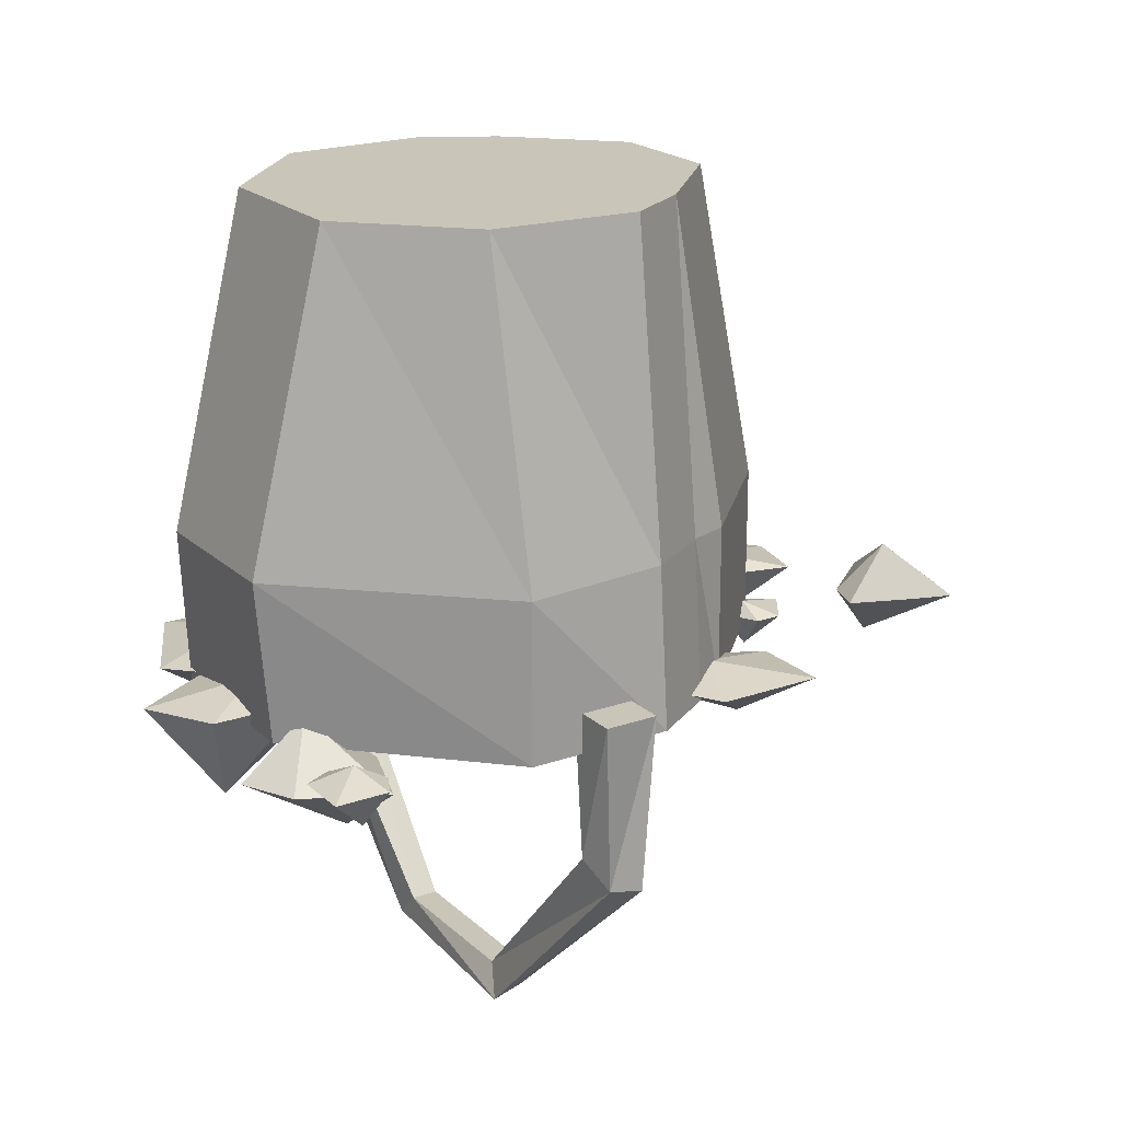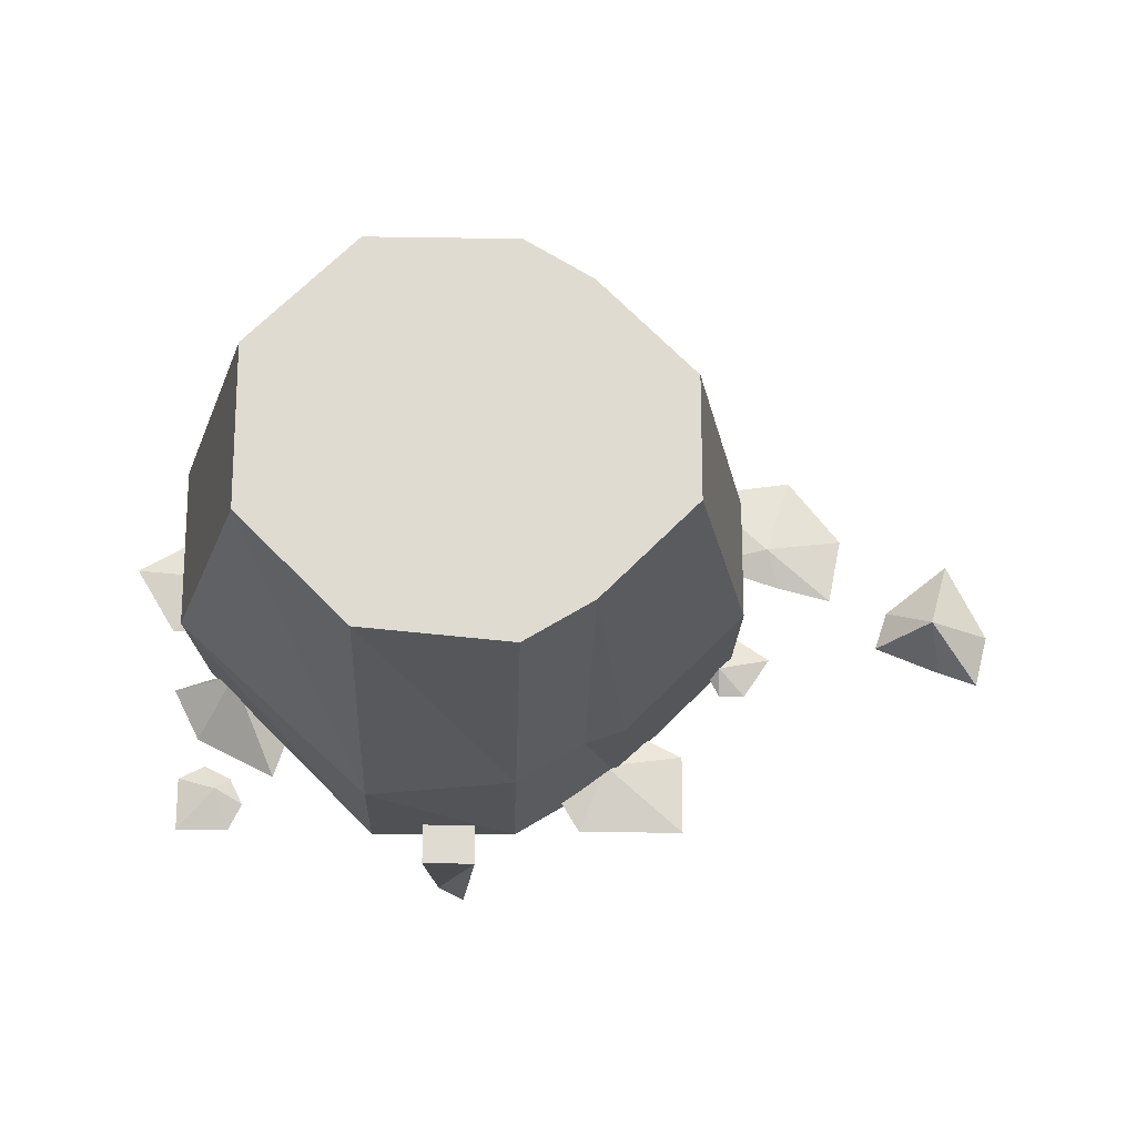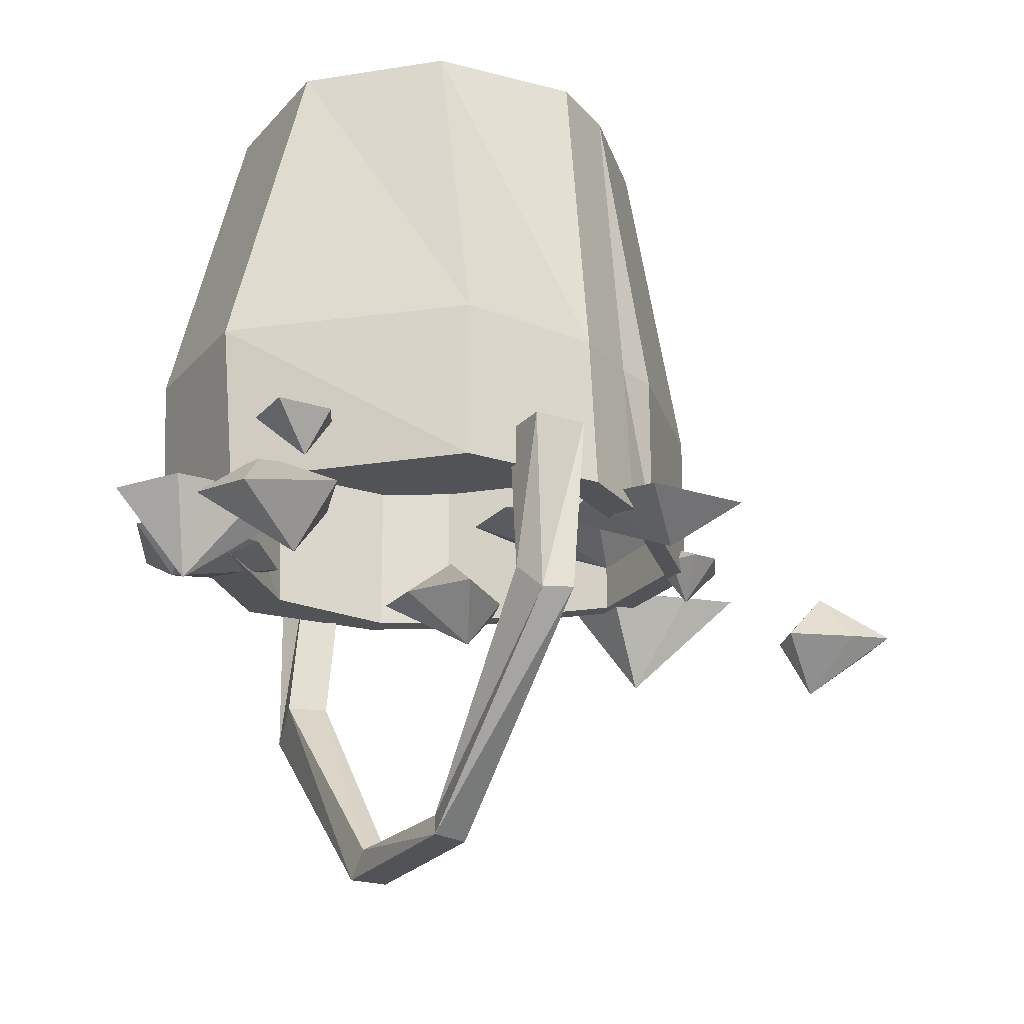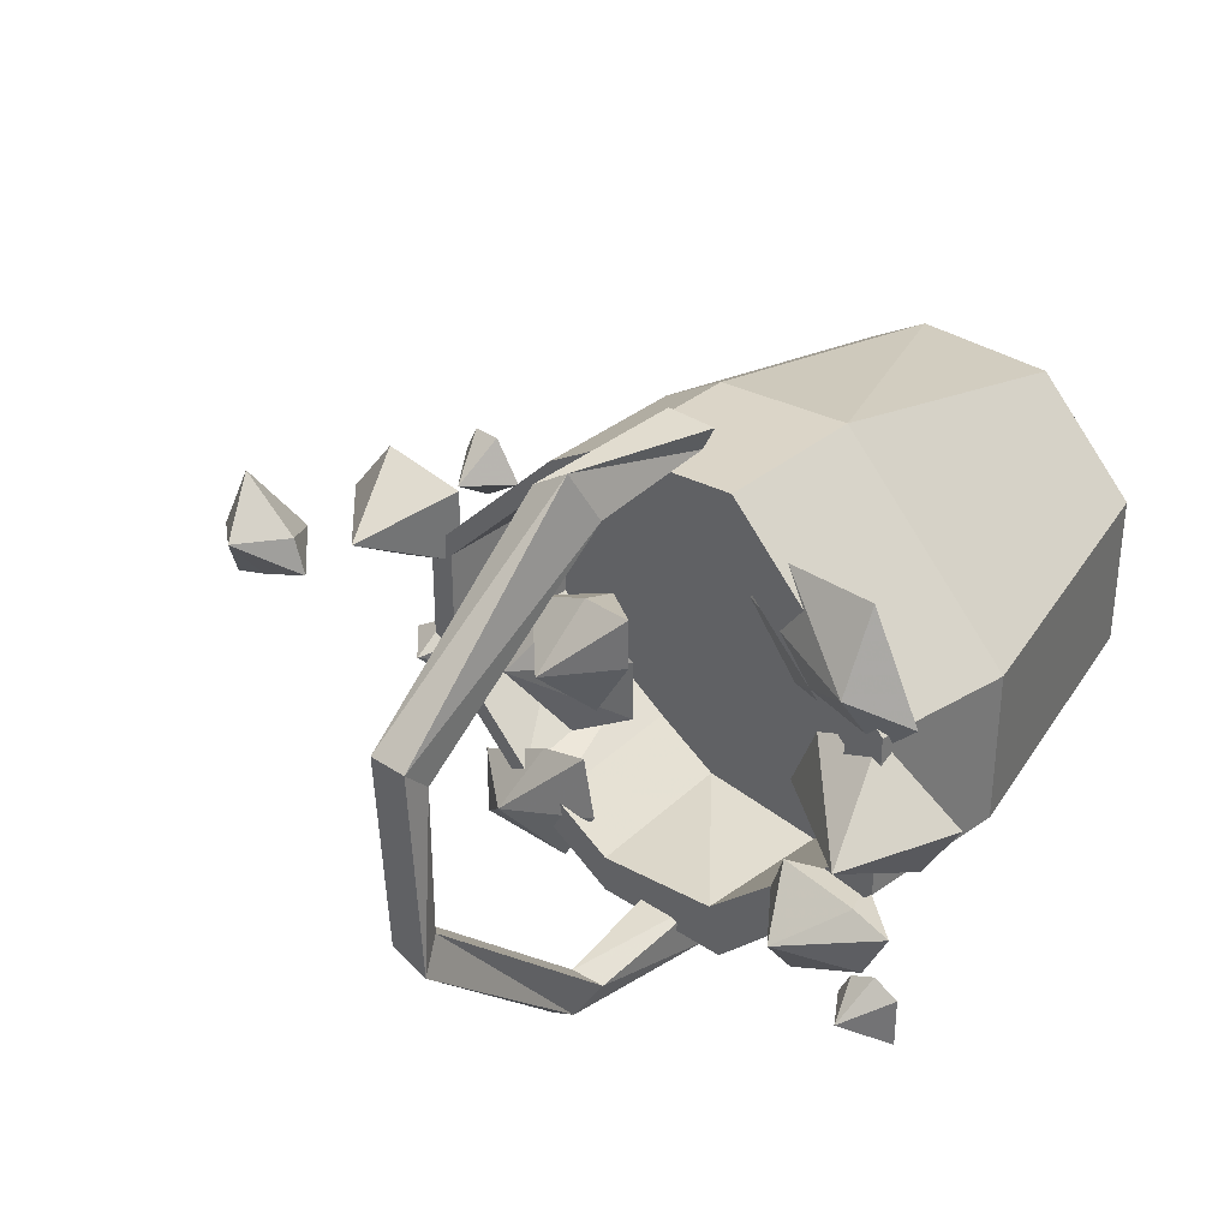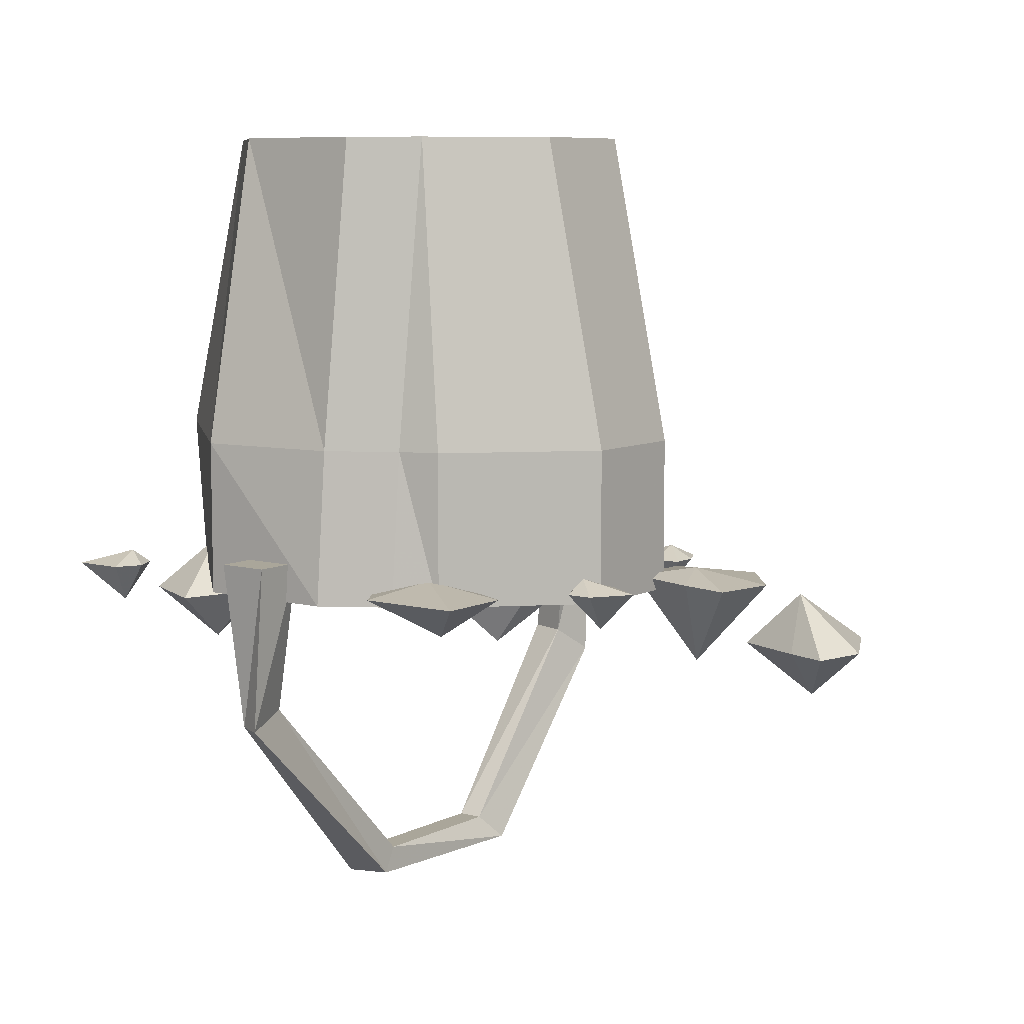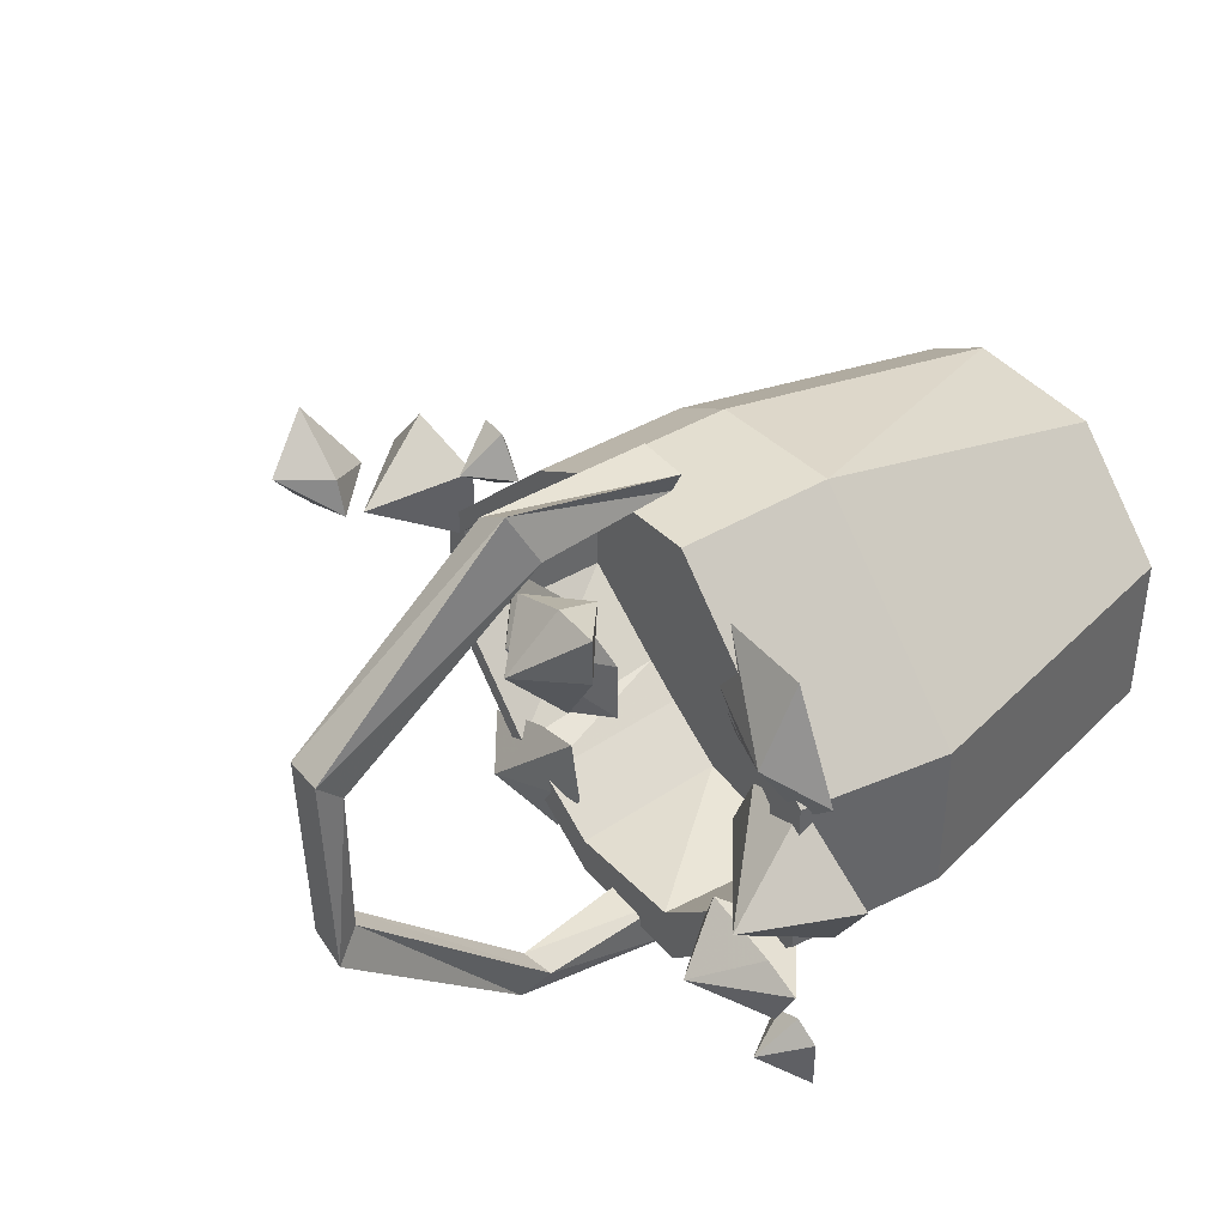
<metadata>
{"format":"obj","ext":"obj","renderer":"f3d","projection":"perspective","resolution":1024,"background":"white","views":[{"elev":20.7,"azim":147.4,"up":"+Y"},{"elev":-19.6,"azim":178.3,"up":"+Z"},{"elev":-22.2,"azim":150.4,"up":"+Y"},{"elev":34.3,"azim":42.0,"up":"+Z"},{"elev":7.8,"azim":-143.7,"up":"+Y"},{"elev":41.3,"azim":54.1,"up":"+Z"}]}
</metadata>
<code>
v -0.01562 -1.062 0.1484
v -0.02344 -1.078 0.1719
v -0.02344 -0.9766 0.1719
v -0.02344 -0.9766 0.1484
v 0.007812 -1.062 0.1562
v 0 -1.18 0.05469
v -0.01562 -1.18 0.05469
v -0.02344 -1.195 0.07031
v 0 -1.078 0.1875
v 0.007812 -0.9766 0.1719
v 0 -0.9766 0.1562
v 0 -1.195 0.07031
v 0.007812 -1.195 -0.05469
v 0 -1.18 -0.03906
v -0.01562 -1.18 -0.03906
v -0.01562 -1.195 -0.04688
v -0.01562 -1.078 -0.1719
v -0.007812 -1.07 -0.1406
v -0.02344 -0.9766 -0.1406
v -0.02344 -0.9766 -0.1719
v 0 -1.078 -0.1641
v 0.007812 -1.062 -0.1484
v 0.007812 -0.9766 -0.1406
v 0.007812 -0.9766 -0.1719
v 0.1172 -1 0.03906
v 0.1406 -1 0.05469
v 0.03906 -1 0.1562
v 0.03125 -1 0.125
v 0.125 -0.9062 0.04688
v 0.125 -0.9062 -0.03125
v 0.1172 -1 -0.03906
v 0.1406 -1 -0.04688
v 0.1484 -0.9062 0.04688
v 0.03906 -0.9062 0.1562
v -0.04688 -0.9062 0.1484
v -0.04688 -1 0.1484
v -0.04688 -1 0.1328
v 0.03125 -0.9062 0.1328
v 0.07812 -0.7422 0.03125
v 0.07812 -0.7422 -0.03906
v 0.03125 -0.7422 -0.08594
v 0.03125 -0.9062 -0.125
v 0.03125 -1 -0.1172
v 0.03906 -1 -0.1484
v 0.1484 -0.9062 -0.04688
v 0.1016 -0.7188 0.04688
v 0.03906 -0.7188 0.1094
v -0.04688 -0.7188 0.1094
v -0.08594 -0.7188 0.08594
v -0.08594 -0.9062 0.125
v -0.08594 -1 0.125
v -0.08594 -1 0.1094
v -0.04688 -0.9062 0.1328
v 0.03125 -0.7422 0.08594
v -0.04688 -0.7422 -0.09375
v -0.04688 -0.9062 -0.1172
v -0.04688 -1 -0.125
v -0.04688 -1 -0.1484
v 0.03906 -0.9062 -0.1484
v 0.1016 -0.7188 -0.04688
v 0.03906 -0.7188 -0.1094
v -0.04688 -0.7188 -0.1172
v -0.08594 -0.7188 -0.09375
v -0.1094 -0.7188 -0.07031
v -0.1094 -0.7188 0.0625
v -0.1094 -0.9062 0.1016
v -0.1094 -1 0.1016
v -0.1094 -1 0.08594
v -0.08594 -0.9062 0.1094
v -0.04688 -0.7422 0.07812
v -0.08594 -0.7422 0.05469
v -0.08594 -0.7422 -0.07031
v -0.08594 -0.9062 -0.09375
v -0.08594 -1 -0.1016
v -0.08594 -1 -0.125
v -0.04688 -0.9062 -0.1406
v -0.08594 -0.9062 -0.1172
v -0.1094 -0.9062 -0.1094
v -0.1797 -0.9062 -0.03906
v -0.1406 -0.7188 -0.03906
v -0.1406 -0.7188 0.03125
v -0.1797 -0.9062 0.03125
v -0.1797 -1 0.03125
v -0.1641 -1 0.03125
v -0.1094 -0.9062 0.08594
v -0.1094 -1 -0.1094
v -0.1797 -1 -0.03906
v -0.1094 -1 -0.09375
v -0.1641 -1 -0.03906
v -0.1094 -0.7422 0.03125
v -0.1094 -0.7422 -0.03906
v -0.1094 -0.9062 -0.07812
v -0.1641 -0.9062 -0.03906
v -0.1641 -0.9062 0.03125
v -0.1406 -1.016 0.09375
v -0.1328 -0.9922 0.1172
v -0.1484 -0.9922 0.1172
v -0.1562 -0.9922 0.1016
v -0.1562 -0.9922 0.08594
v -0.1406 -0.9922 0.07812
v -0.1172 -0.9922 0.09375
v -0.1406 -0.9844 0.1016
v -0.2031 -0.9844 0.03125
v -0.2109 -0.9922 0.007812
v -0.2422 -0.9922 0
v -0.25 -0.9922 0.03906
v -0.2188 -0.9922 0.07812
v -0.1641 -0.9922 0.07031
v -0.1641 -0.9922 0.02344
v -0.1953 -1.047 0.04688
v -0.05469 -1.047 0.02344
v -0.01562 -1.016 0.03125
v -0.01562 -1.016 0.0625
v -0.04688 -1.016 0.0625
v -0.08594 -1.016 0.04688
v -0.07812 -1.016 0.02344
v -0.03906 -1.016 -0.007812
v -0.05469 -0.9844 0.04688
v -0.09375 -0.9688 -0.01562
v -0.09375 -0.9766 0.01562
v -0.04688 -0.9766 0
v -0.04688 -0.9766 -0.03906
v -0.09375 -0.9766 -0.07031
v -0.1562 -0.9766 -0.03906
v -0.1484 -0.9766 0
v -0.125 -1 -0.03125
v -0.1016 -0.9844 -0.1094
v -0.1016 -0.9922 -0.07812
v -0.07031 -0.9922 -0.07031
v -0.0625 -0.9922 -0.1094
v -0.08594 -0.9922 -0.1484
v -0.1484 -0.9922 -0.1484
v -0.1484 -0.9922 -0.1016
v -0.1172 -1.016 -0.1172
v -0.1797 -1.016 -0.03906
v -0.1875 -0.9922 -0.0625
v -0.1719 -0.9922 -0.0625
v -0.1641 -0.9922 -0.04688
v -0.1641 -0.9922 -0.03125
v -0.1797 -0.9922 -0.02344
v -0.2031 -0.9922 -0.03906
v -0.1719 -0.9844 -0.04688
v -0.3047 -1.047 0
v -0.3438 -1.016 -0.01562
v -0.3359 -1.016 -0.04688
v -0.3125 -1.016 -0.03906
v -0.2734 -1.016 -0.02344
v -0.2812 -1.016 0
v -0.3203 -1.016 0.03125
v -0.3047 -0.9844 -0.01562
v 0.09375 -0.9844 0.08594
v 0.07812 -0.9922 0.05469
v 0.04688 -0.9922 0.09375
v 0.07031 -0.9922 0.125
v 0.125 -0.9922 0.125
v 0.1562 -0.9922 0.0625
v 0.1328 -0.9922 0.03906
v 0.125 -1.016 0.07812
v 0.125 -0.9844 0.007812
v 0.1094 -0.9922 -0.02344
v 0.07812 -0.9922 -0.007812
v 0.09375 -0.9922 0.03125
v 0.1328 -0.9922 0.04688
v 0.1875 -0.9922 0.01562
v 0.1641 -0.9922 -0.02344
v 0.1484 -1.047 0
v 0.1328 -1.016 -0.1328
v 0.1562 -0.9922 -0.1172
v 0.1406 -0.9922 -0.1094
v 0.125 -0.9922 -0.1172
v 0.1172 -0.9922 -0.1328
v 0.125 -0.9922 -0.1484
v 0.1562 -0.9922 -0.1484
v 0.1328 -0.9844 -0.125
v 0.1094 -1.047 -0.07031
v 0.1484 -1.016 -0.08594
v 0.1641 -1.016 -0.05469
v 0.1406 -1.016 -0.04688
v 0.09375 -1.016 -0.03906
v 0.08594 -1.016 -0.0625
v 0.1016 -1.016 -0.1094
v 0.125 -0.9844 -0.05469
f 1 2 3
f 1 3 4
f 1 4 5
f 1 5 6
f 1 6 7
f 1 7 2
f 2 7 8
f 2 8 9
f 2 9 10
f 2 10 3
f 3 10 4
f 4 10 11
f 4 11 5
f 5 11 9
f 5 9 12
f 5 12 6
f 6 12 13
f 6 13 14
f 6 14 7
f 7 14 15
f 7 15 8
f 8 15 16
f 8 16 12
f 8 12 9
f 9 11 10
f 17 18 19
f 17 19 20
f 17 20 21
f 17 21 13
f 17 13 16
f 17 16 18
f 18 16 15
f 18 15 22
f 18 22 23
f 18 23 19
f 19 23 20
f 20 23 24
f 20 24 21
f 21 24 22
f 21 22 14
f 21 14 13
f 22 24 23
f 16 13 12
f 22 15 14
f 25 26 27
f 25 27 28
f 25 31 32
f 25 32 26
f 27 36 37
f 27 37 28
f 31 43 44
f 31 44 32
f 36 51 37
f 37 51 52
f 43 57 58
f 43 58 44
f 51 67 52
f 52 67 68
f 57 74 58
f 58 74 75
f 67 83 68
f 68 83 84
f 75 74 88
f 75 88 86
f 86 88 89
f 86 89 87
f 87 89 84
f 87 84 83
f 25 28 29
f 25 29 30
f 25 30 31
f 26 32 33
f 26 33 34
f 26 34 27
f 27 34 35
f 27 35 36
f 28 37 38
f 28 38 29
f 30 42 31
f 31 42 43
f 32 44 45
f 32 45 33
f 35 50 36
f 36 50 51
f 37 52 53
f 37 53 38
f 42 56 43
f 43 56 57
f 44 58 59
f 44 59 45
f 50 66 51
f 51 66 67
f 52 68 69
f 52 69 53
f 56 73 57
f 57 73 74
f 58 75 76
f 58 76 59
f 66 82 67
f 67 82 83
f 68 84 85
f 68 85 69
f 76 75 77
f 77 75 86
f 77 86 78
f 78 86 87
f 78 87 79
f 79 87 83
f 79 83 82
f 73 92 74
f 74 92 88
f 88 92 93
f 88 93 89
f 89 93 94
f 89 94 84
f 84 94 85
f 29 38 39
f 29 39 40
f 29 40 30
f 30 40 41
f 30 41 42
f 33 45 46
f 33 46 47
f 33 47 34
f 34 47 48
f 34 48 35
f 35 48 49
f 35 49 50
f 38 53 54
f 38 54 39
f 41 55 42
f 42 55 56
f 45 59 60
f 45 60 46
f 49 65 50
f 50 65 66
f 53 69 70
f 53 70 54
f 55 72 56
f 56 72 73
f 59 76 61
f 59 61 60
f 76 62 61
f 62 76 77
f 62 77 63
f 63 77 78
f 63 78 64
f 64 78 79
f 64 79 80
f 65 81 66
f 66 81 82
f 69 85 71
f 69 71 70
f 79 82 80
f 80 82 81
f 71 85 90
f 72 91 73
f 73 91 92
f 85 94 90
f 90 94 93
f 90 93 91
f 91 93 92
f 39 54 40
f 40 54 41
f 41 54 55
f 46 60 61
f 46 61 47
f 47 61 62
f 47 62 48
f 48 62 63
f 48 63 49
f 49 63 64
f 49 64 65
f 54 70 55
f 55 70 71
f 55 71 72
f 64 80 65
f 65 80 81
f 71 90 72
f 72 90 91
f 30 29 38
f 30 38 42
f 42 38 53
f 42 53 56
f 56 53 69
f 56 69 73
f 73 69 85
f 73 85 92
f 92 85 94
f 92 94 93
f 95 96 97
f 95 97 98
f 95 98 99
f 95 99 100
f 95 100 101
f 95 101 96
f 96 101 102
f 96 102 97
f 97 102 98
f 98 102 99
f 99 102 100
f 100 102 101
f 103 104 105
f 103 105 106
f 103 106 107
f 103 107 108
f 103 108 109
f 103 109 104
f 104 109 110
f 104 110 105
f 105 110 106
f 106 110 107
f 107 110 108
f 108 110 109
f 111 112 113
f 111 113 114
f 111 114 115
f 111 115 116
f 111 116 117
f 111 117 112
f 112 117 118
f 112 118 113
f 113 118 114
f 114 118 115
f 115 118 116
f 116 118 117
f 119 120 121
f 119 121 122
f 119 122 123
f 119 123 124
f 119 124 125
f 119 125 120
f 120 125 126
f 120 126 121
f 121 126 122
f 122 126 123
f 123 126 124
f 124 126 125
f 127 128 129
f 127 129 130
f 127 130 131
f 127 131 132
f 127 132 133
f 127 133 128
f 128 133 134
f 128 134 129
f 129 134 130
f 130 134 131
f 131 134 132
f 132 134 133
f 135 136 137
f 135 137 138
f 135 138 139
f 135 139 140
f 135 140 141
f 135 141 136
f 136 141 142
f 136 142 137
f 137 142 138
f 138 142 139
f 139 142 140
f 140 142 141
f 143 144 145
f 143 145 146
f 143 146 147
f 143 147 148
f 143 148 149
f 143 149 144
f 144 149 150
f 144 150 145
f 145 150 146
f 146 150 147
f 147 150 148
f 148 150 149
f 151 152 153
f 151 153 154
f 151 154 155
f 151 155 156
f 151 156 157
f 151 157 152
f 152 157 158
f 152 158 153
f 153 158 154
f 154 158 155
f 155 158 156
f 156 158 157
f 159 160 161
f 159 161 162
f 159 162 163
f 159 163 164
f 159 164 165
f 159 165 160
f 160 165 166
f 160 166 161
f 161 166 162
f 162 166 163
f 163 166 164
f 164 166 165
f 167 168 169
f 167 169 170
f 167 170 171
f 167 171 172
f 167 172 173
f 167 173 168
f 168 173 174
f 168 174 169
f 169 174 170
f 170 174 171
f 171 174 172
f 172 174 173
f 175 176 177
f 175 177 178
f 175 178 179
f 175 179 180
f 175 180 181
f 175 181 176
f 176 181 182
f 176 182 177
f 177 182 178
f 178 182 179
f 179 182 180
f 180 182 181

</code>
